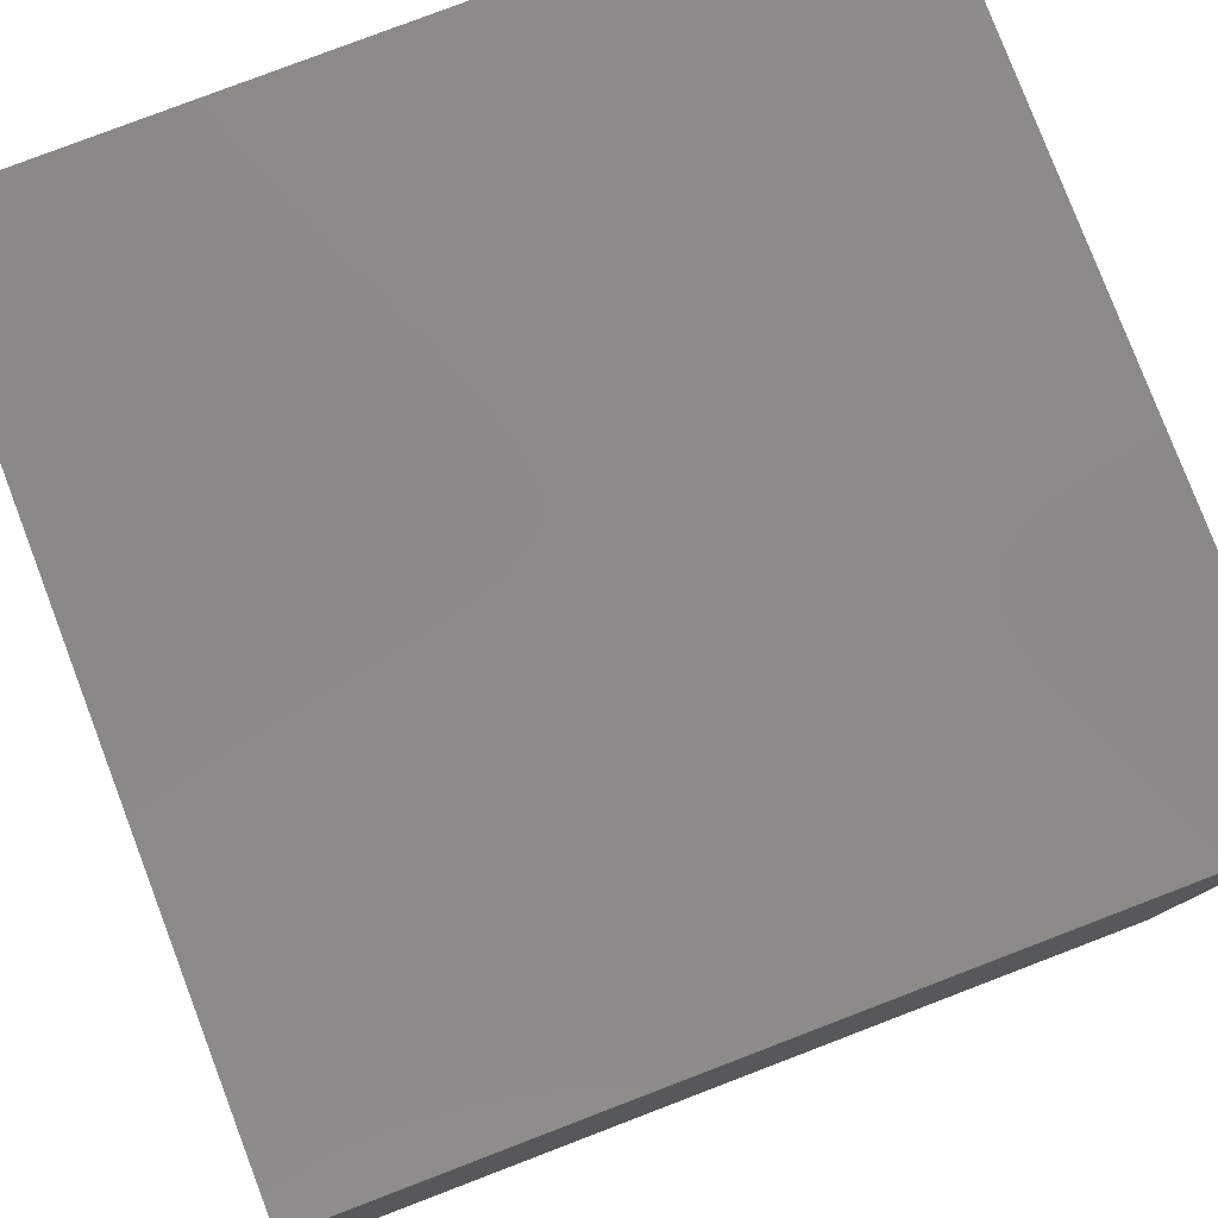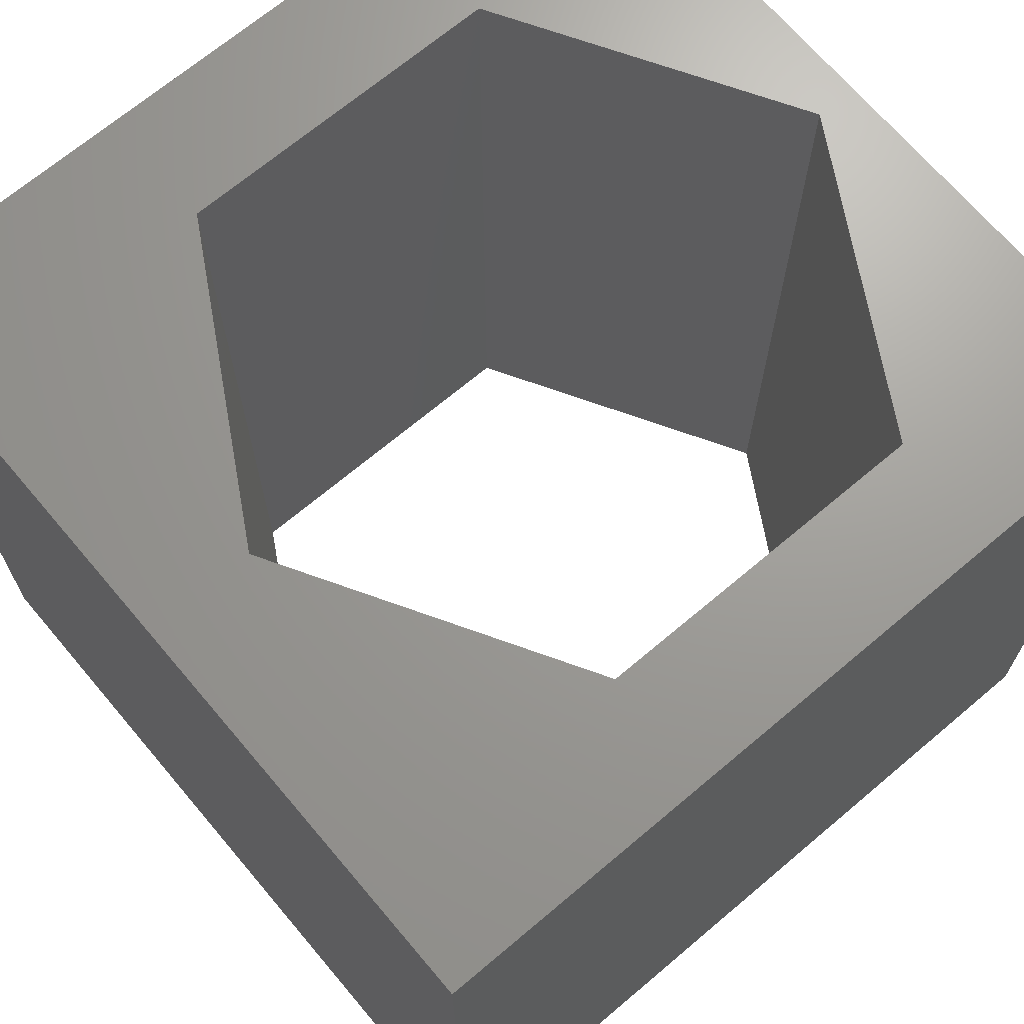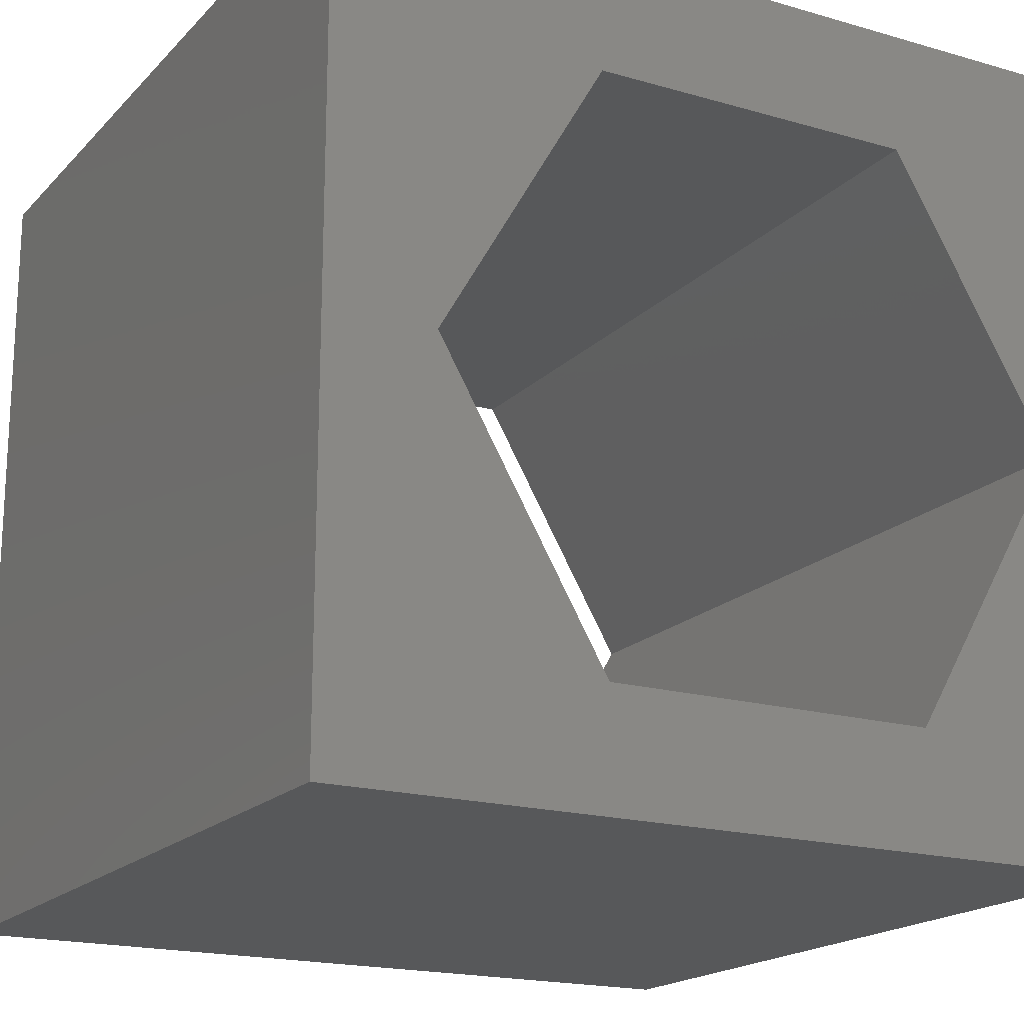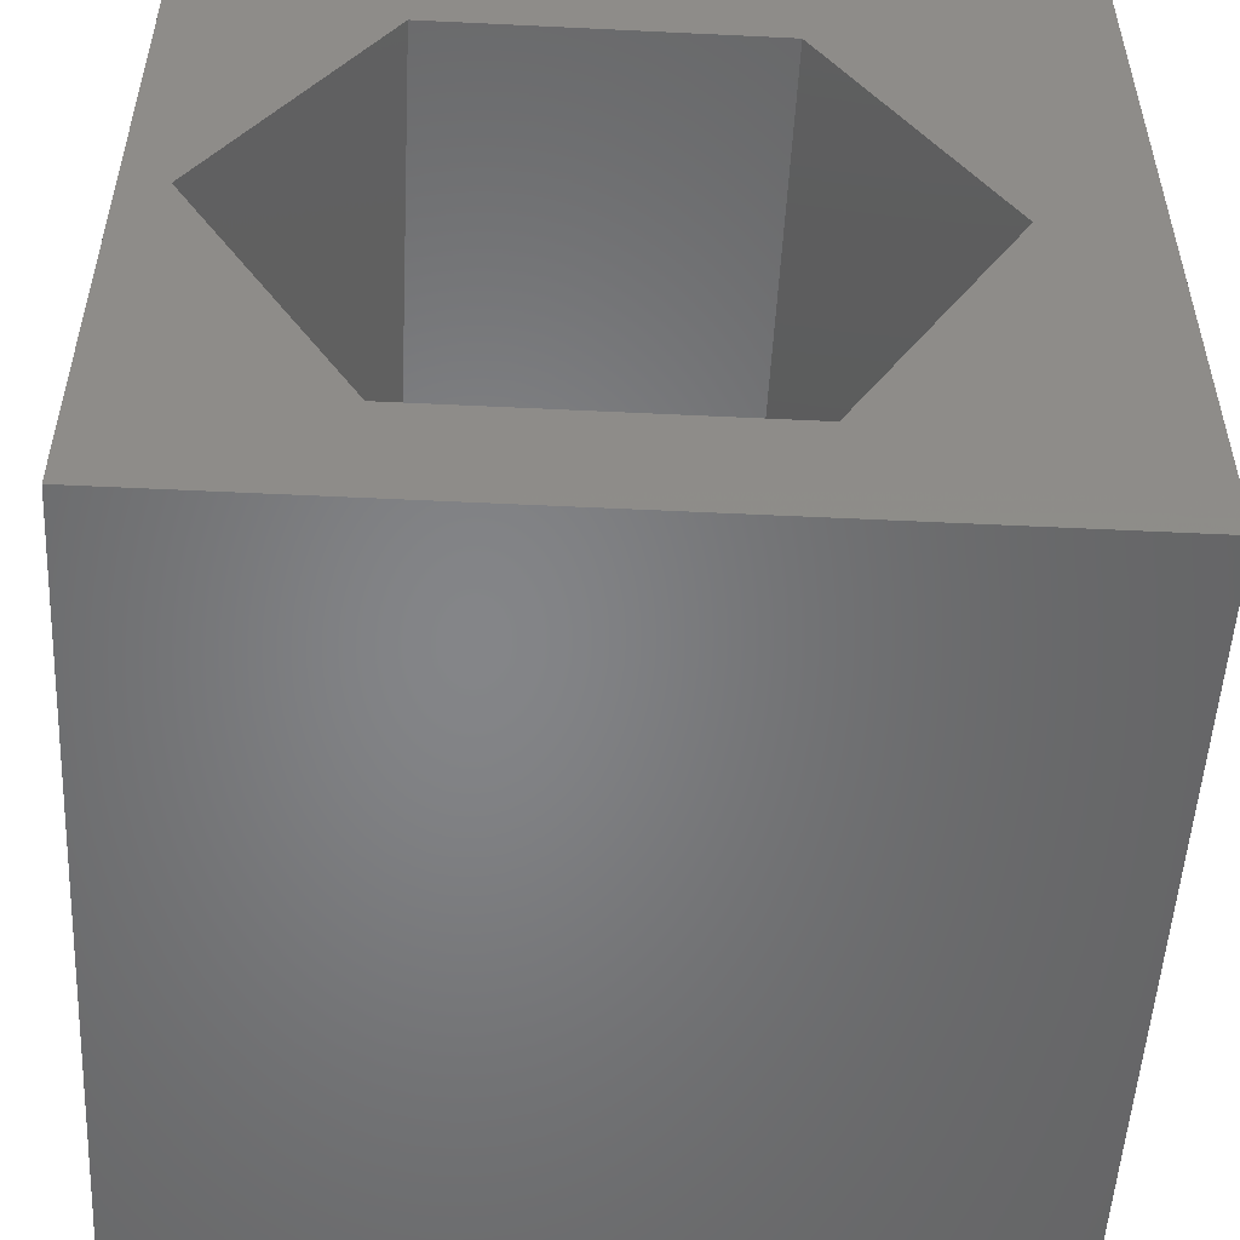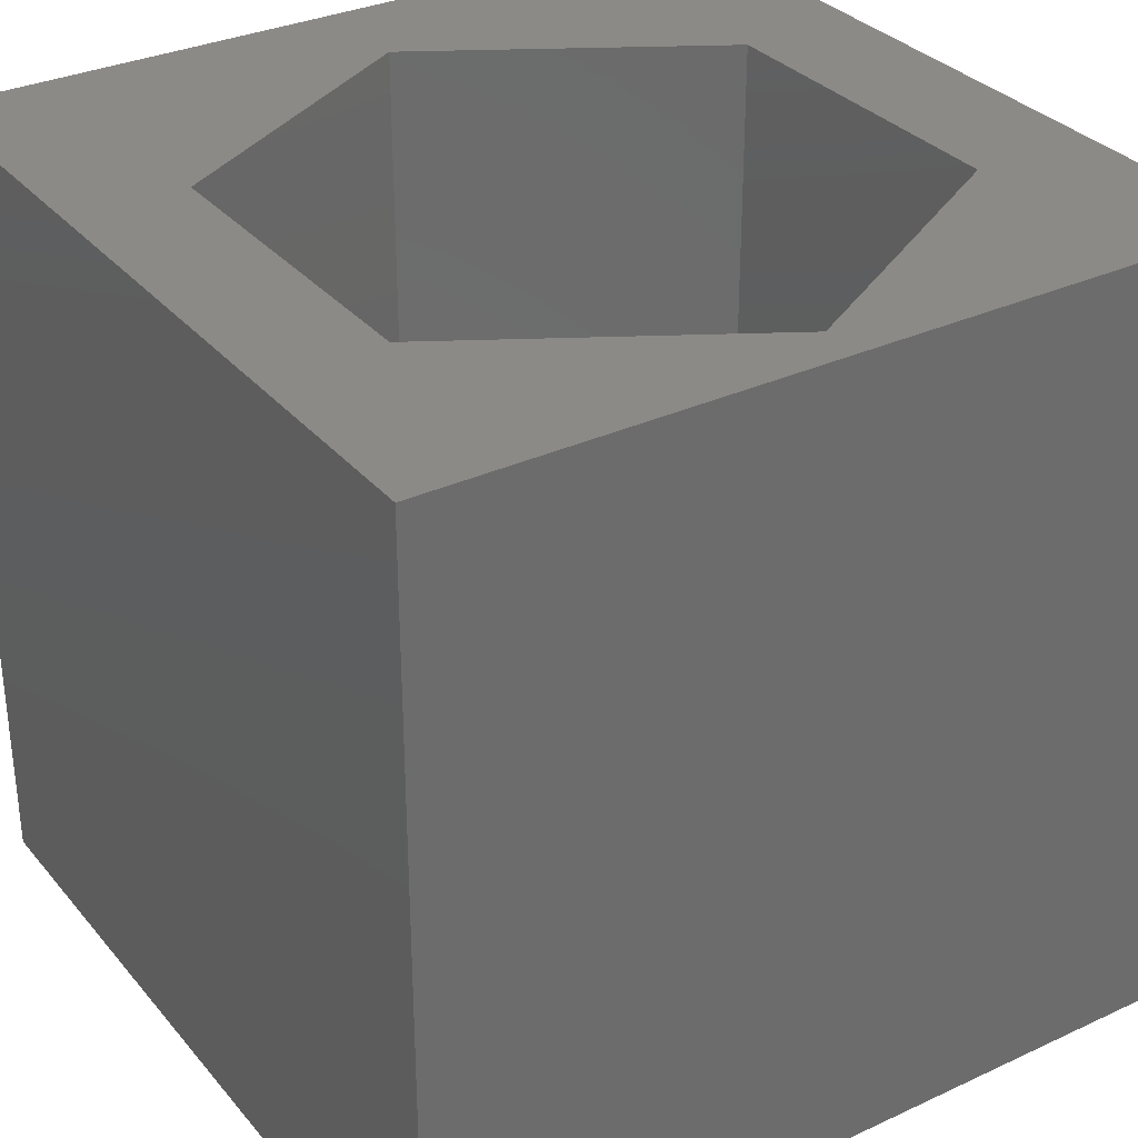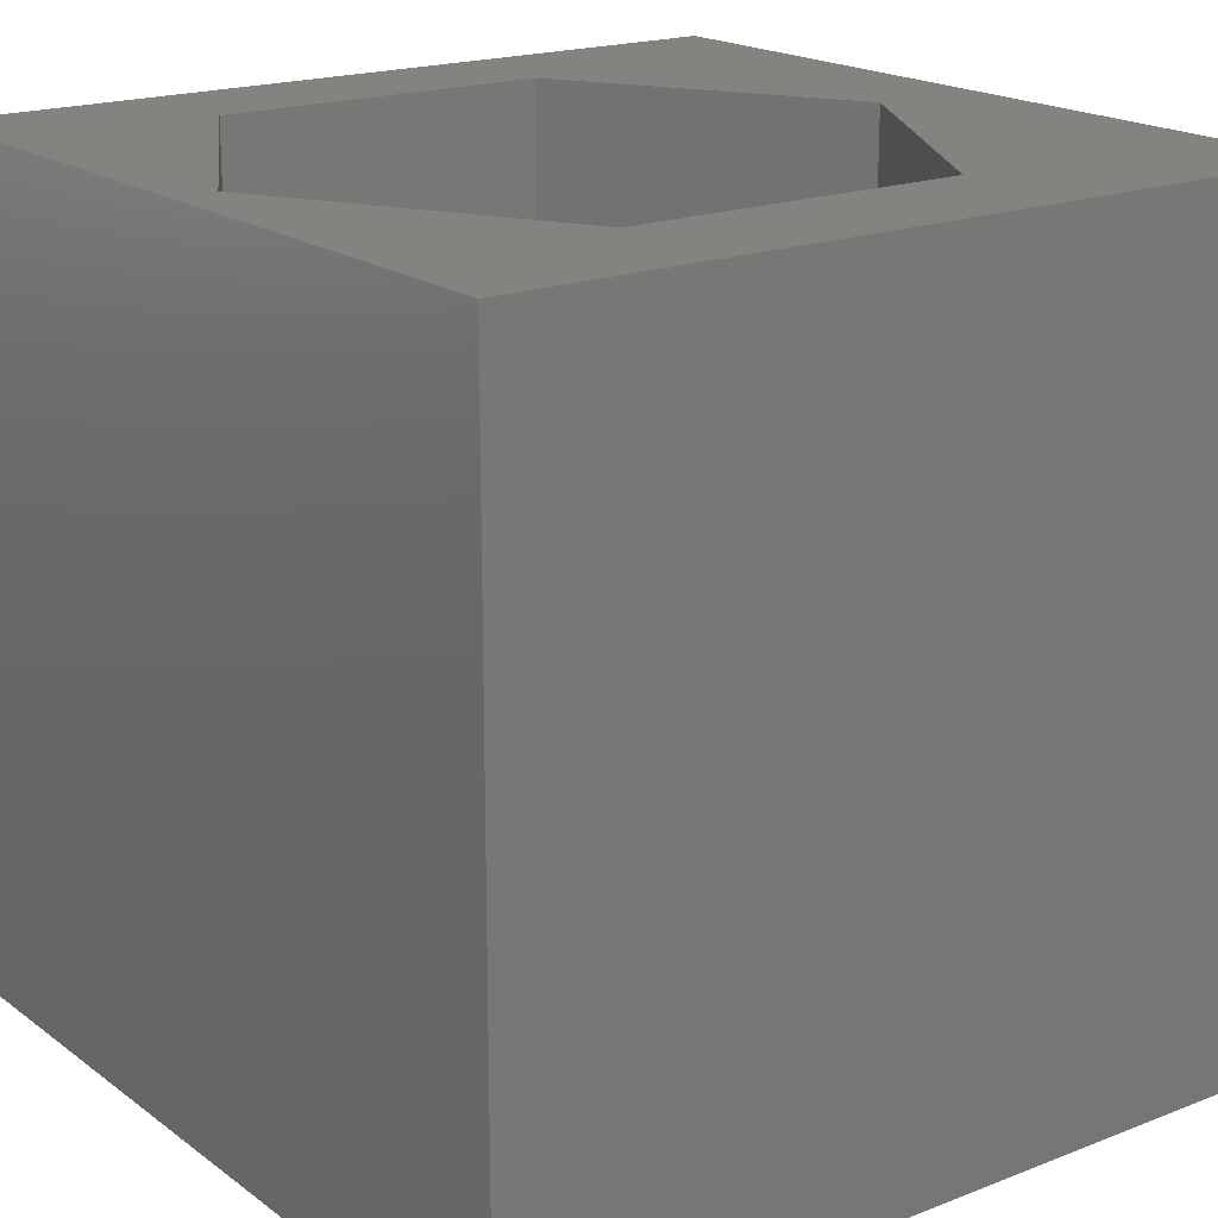
<metadata>
{"format":"stl","ext":"stl","renderer":"f3d","projection":"perspective","resolution":1024,"background":"white","views":[{"elev":79.7,"azim":69.1,"up":"+Y"},{"elev":68.9,"azim":-40.2,"up":"+Z"},{"elev":-18.5,"azim":-29.1,"up":"+Y"},{"elev":-52.4,"azim":177.0,"up":"+Y"},{"elev":32.1,"azim":57.0,"up":"+Z"},{"elev":18.8,"azim":143.5,"up":"+Z"}]}
</metadata>
<code>
# stl→obj: 20 verts, 40 faces
v 0 10 10
v 0 10 0
v 0 0 10
v 0 0 0
v 10 10 10
v 9.487 4.951 10
v 10 0 10
v 7.449 1.422 10
v 3.374 1.422 10
v 1.336 4.951 10
v 3.374 8.48 10
v 7.449 8.48 10
v 10 10 0
v 10 0 0
v 9.487 4.951 0
v 7.449 8.48 0
v 3.374 8.48 0
v 1.336 4.951 0
v 3.374 1.422 0
v 7.449 1.422 0
f 1 2 3
f 3 2 4
f 5 6 7
f 7 6 8
f 7 8 3
f 8 9 3
f 3 9 10
f 3 10 1
f 1 10 11
f 1 11 5
f 5 11 12
f 5 12 6
f 13 5 14
f 14 5 7
f 14 15 13
f 13 15 16
f 13 16 2
f 16 17 2
f 2 17 18
f 2 18 4
f 4 18 19
f 4 19 14
f 14 19 20
f 14 20 15
f 5 13 1
f 1 13 2
f 14 7 4
f 4 7 3
f 18 17 10
f 10 17 11
f 17 16 11
f 11 16 12
f 16 15 12
f 12 15 6
f 15 20 6
f 6 20 8
f 20 19 8
f 8 19 9
f 19 18 9
f 9 18 10

</code>
